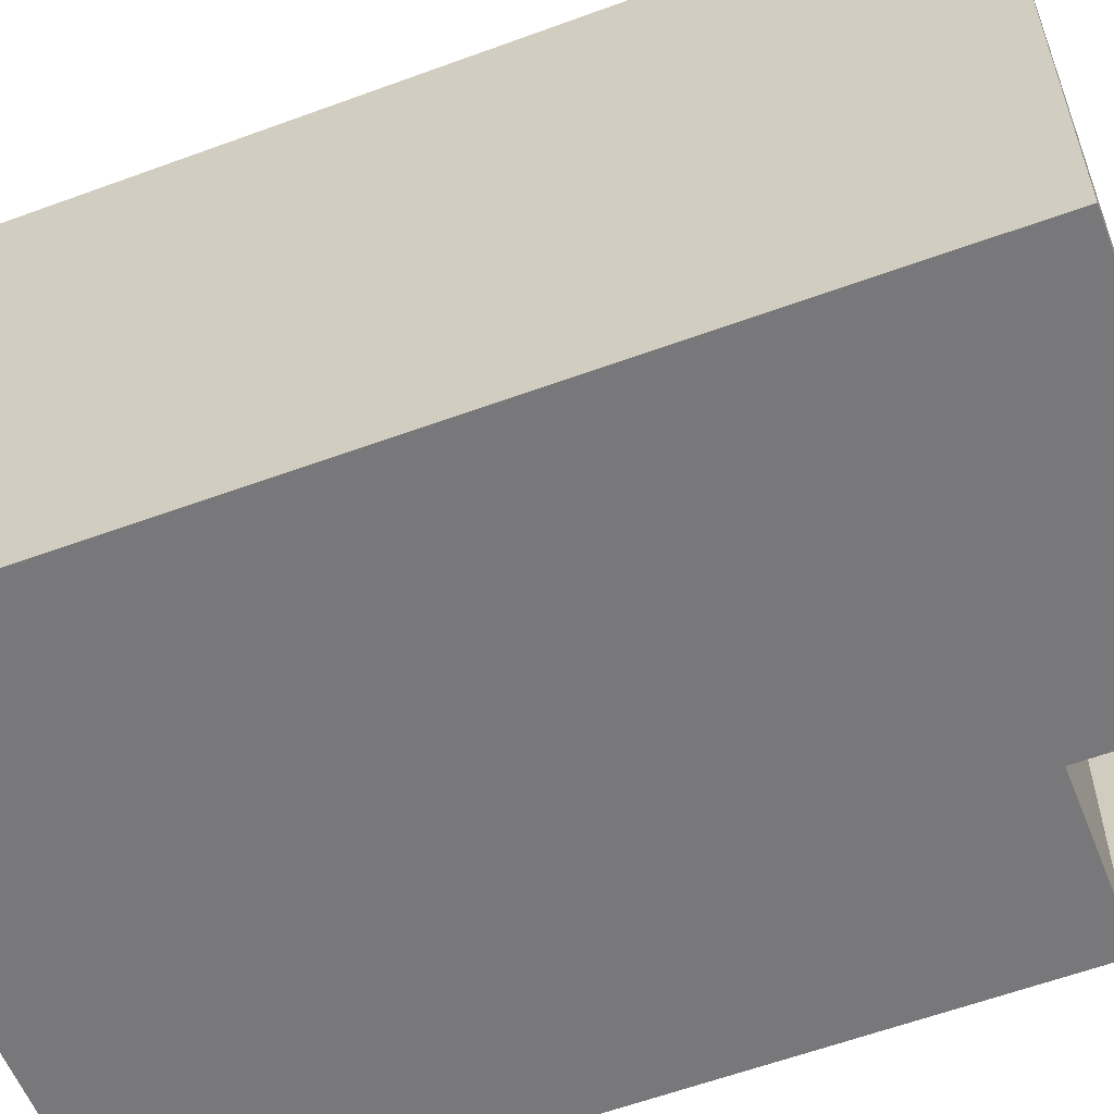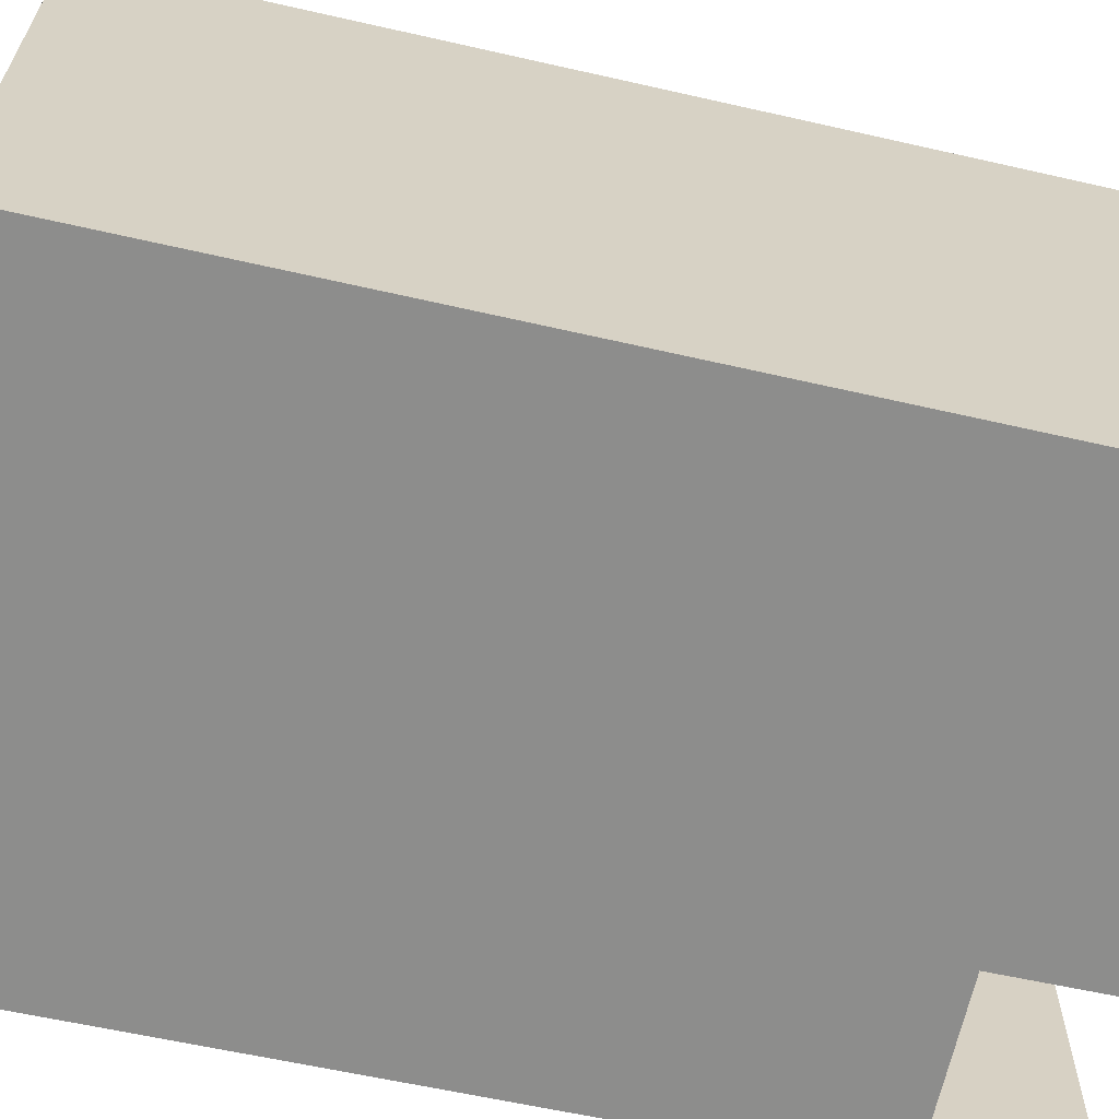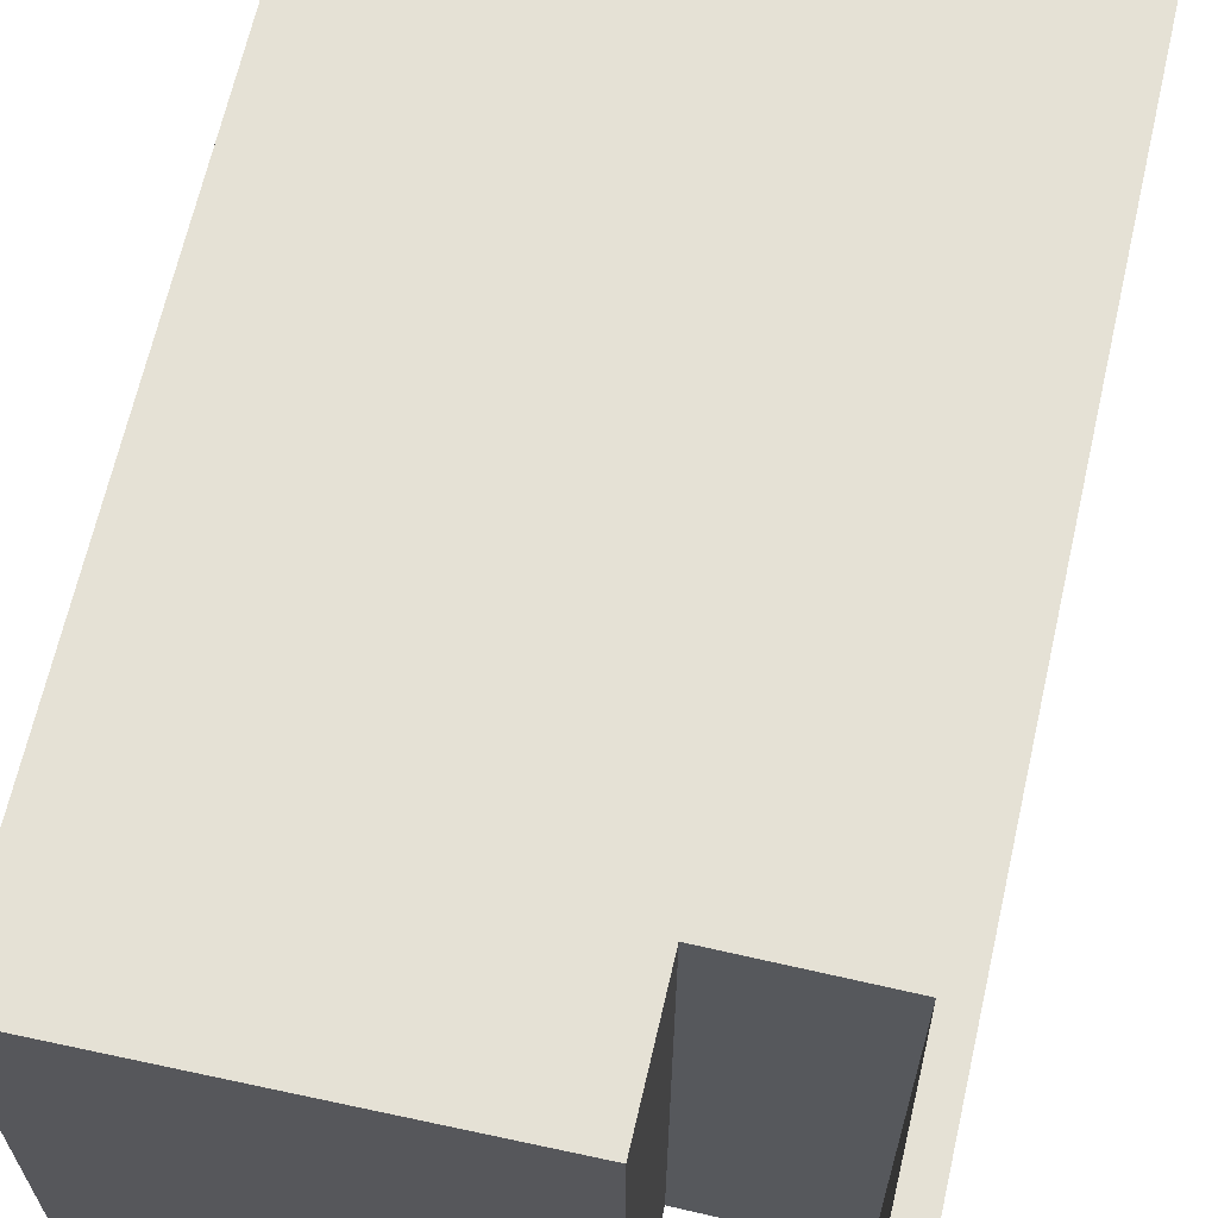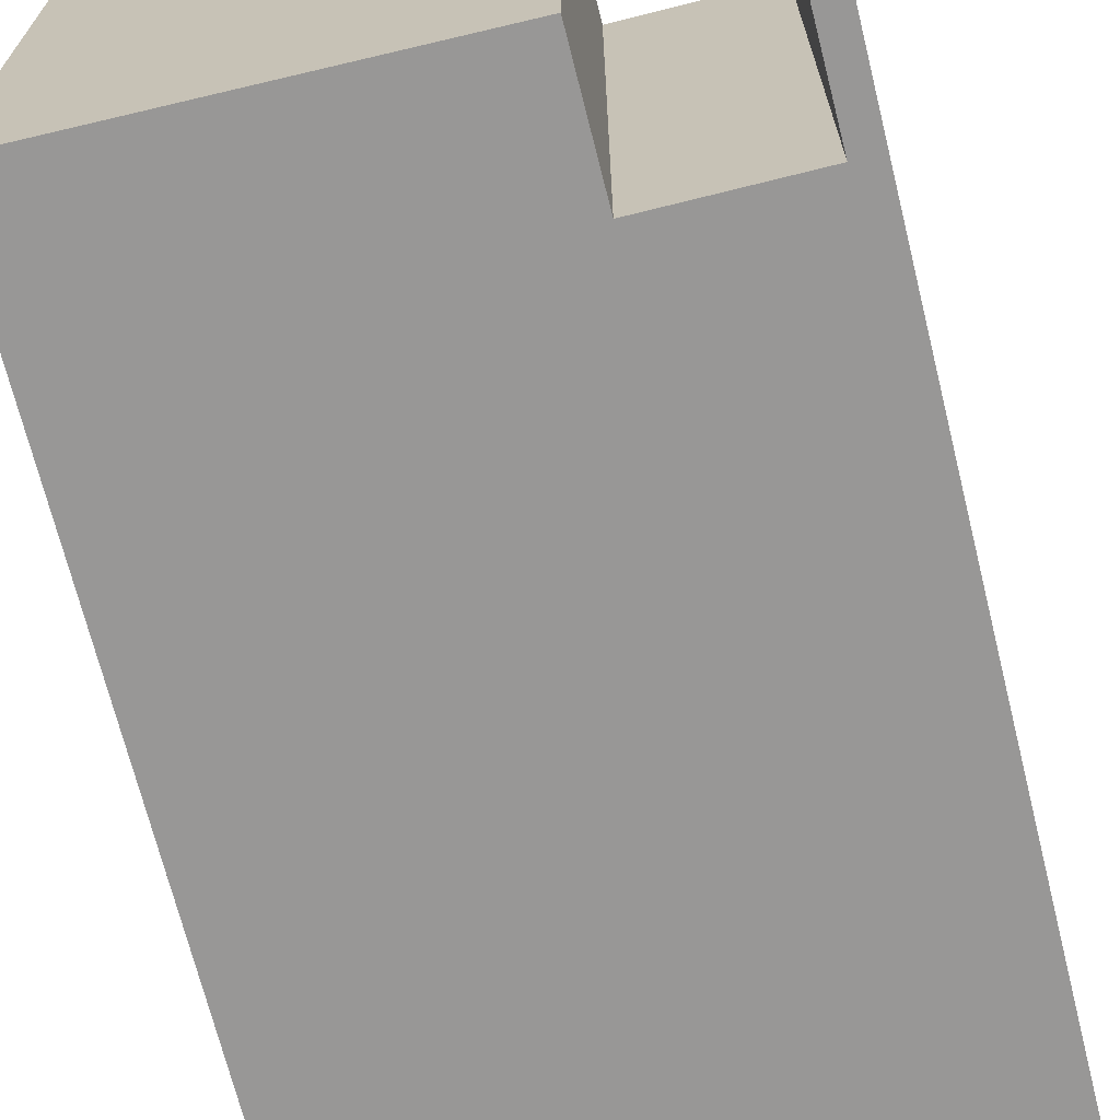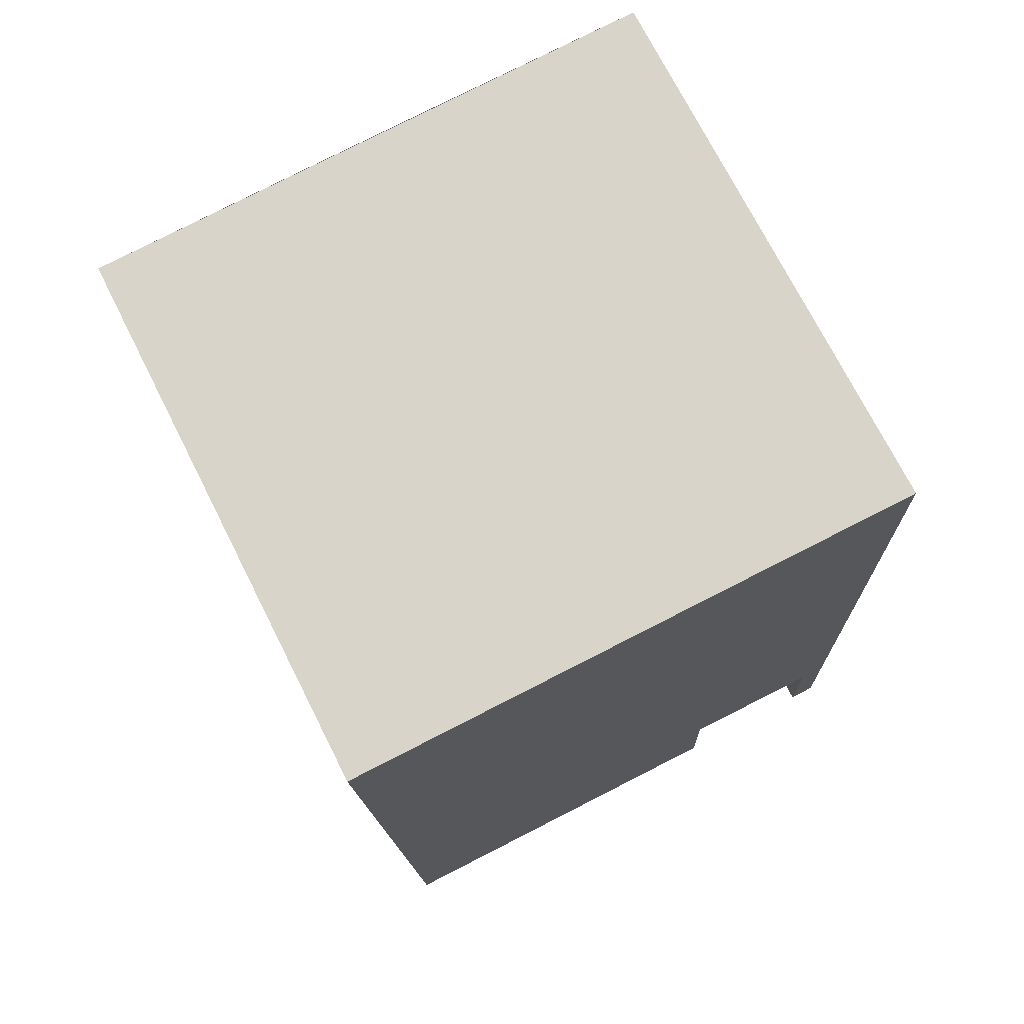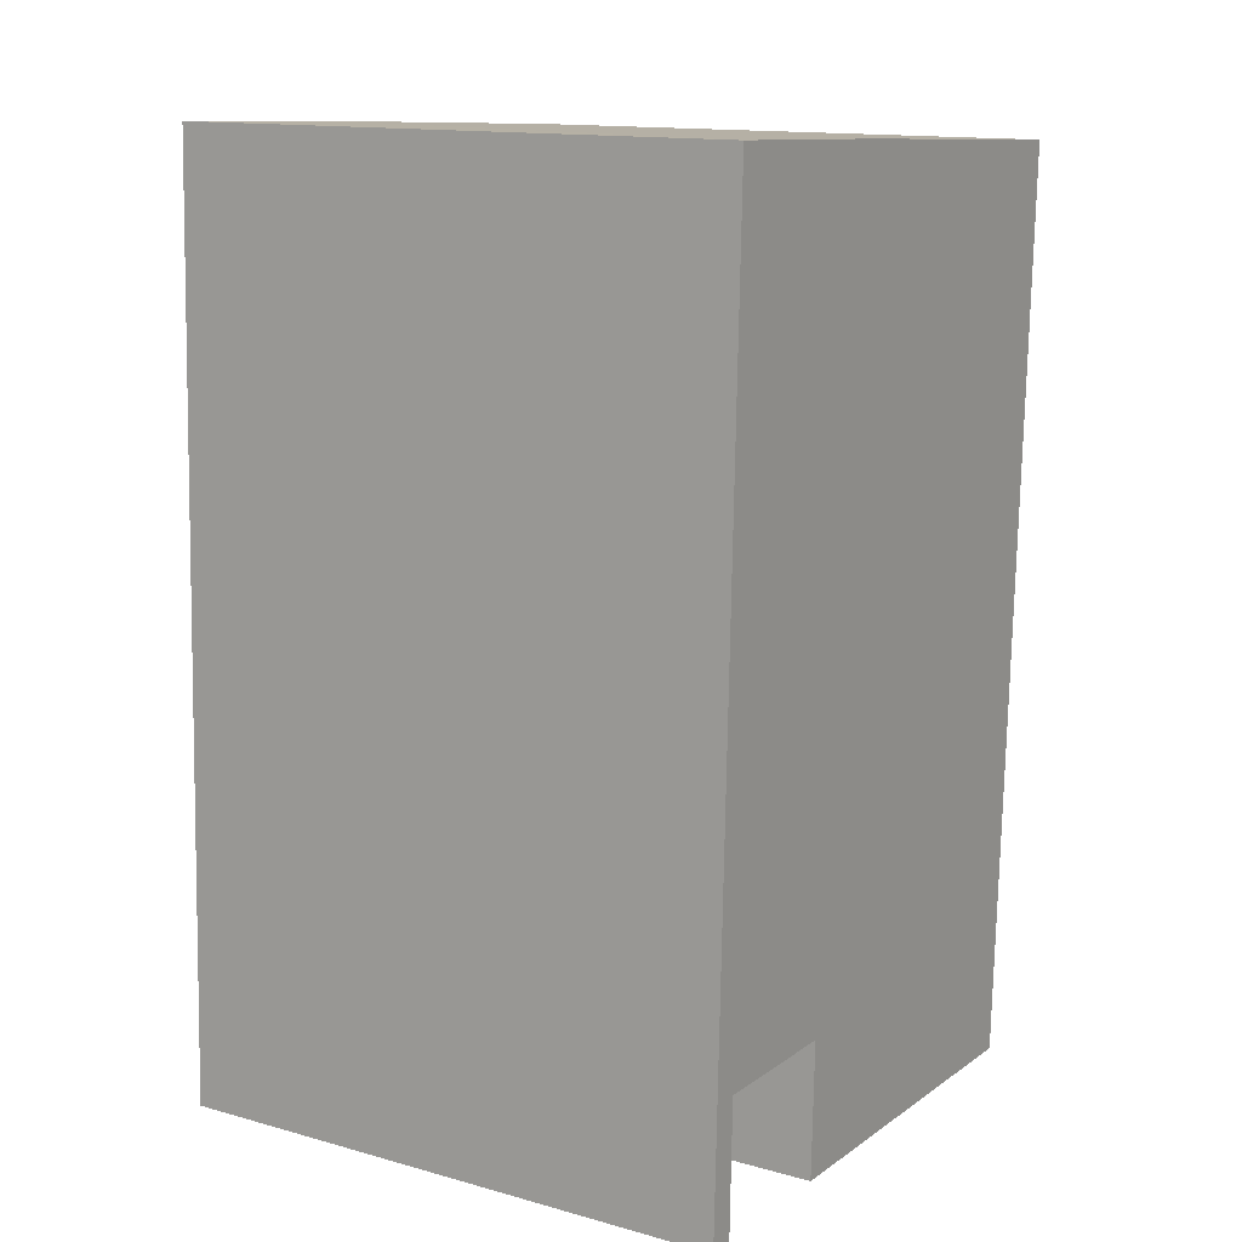
<metadata>
{"format":"obj","ext":"obj","renderer":"f3d","projection":"perspective","resolution":1024,"background":"white","views":[{"elev":-57.5,"azim":113.4,"up":"+Y"},{"elev":-64.4,"azim":79.6,"up":"+Y"},{"elev":65.0,"azim":-165.1,"up":"+Y"},{"elev":-68.3,"azim":-164.0,"up":"+Y"},{"elev":73.1,"azim":153.2,"up":"+Z"},{"elev":13.9,"azim":-58.4,"up":"+Z"}]}
</metadata>
<code>
v  0.33 5.956 9.765
v  0.292 5.956 -0.01
v  0 5.956 3.647e-16
v  0.329 5.956 1.4
v  1.925 5.956 1.348
v  6.112 5.956 -0.278
v  1.88 5.956 -0.083
v  6.538 5.956 9.472
v  2.7 5.956 9.665
v  6.112 1.702e-17 -0.278
v  1.88 5.082e-18 -0.083
v  1.925 -8.254e-17 1.348
v  0.329 -8.573e-17 1.4
v  0.292 6.123e-19 -0.01
v  0 0 0
v  0.33 -5.979e-16 9.765
v  6.538 -5.8e-16 9.472
v  2.7 -5.918e-16 9.665
g defaultobject
f 1 2 3
f 2 1 4
f 4 1 5
f 5 6 7
f 6 5 8
f 8 5 1
f 8 1 9
f 10 7 6
f 7 10 11
f 12 4 5
f 4 12 13
f 14 3 2
f 3 14 15
f 11 5 7
f 5 11 12
f 15 1 3
f 1 15 16
f 13 2 4
f 2 13 14
f 17 6 8
f 6 17 10
f 16 9 1
f 9 16 8
f 8 16 17
f 17 16 18
f 13 17 18
f 17 13 12
f 17 12 11
f 17 11 10
f 16 13 18
f 13 16 15
f 13 15 14

</code>
